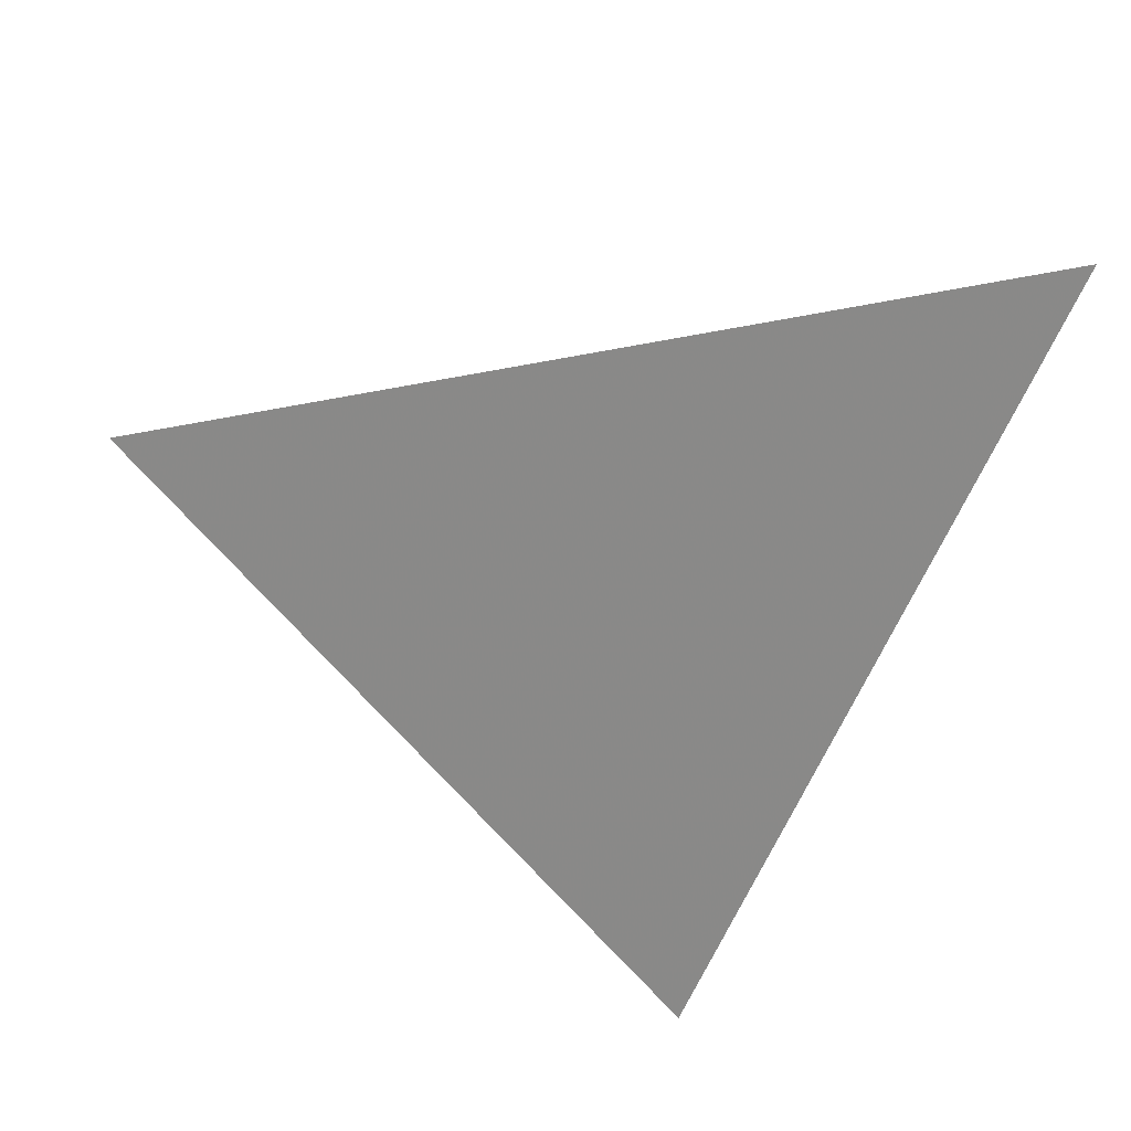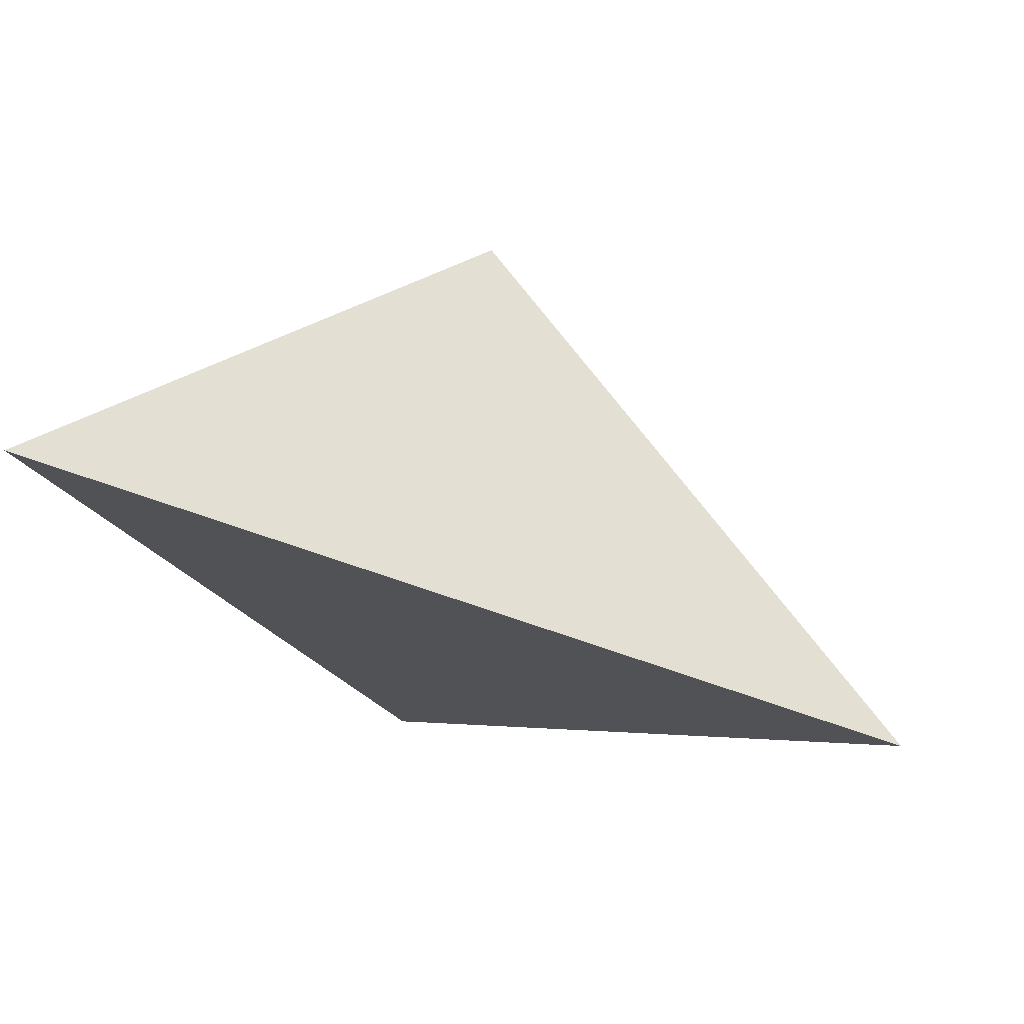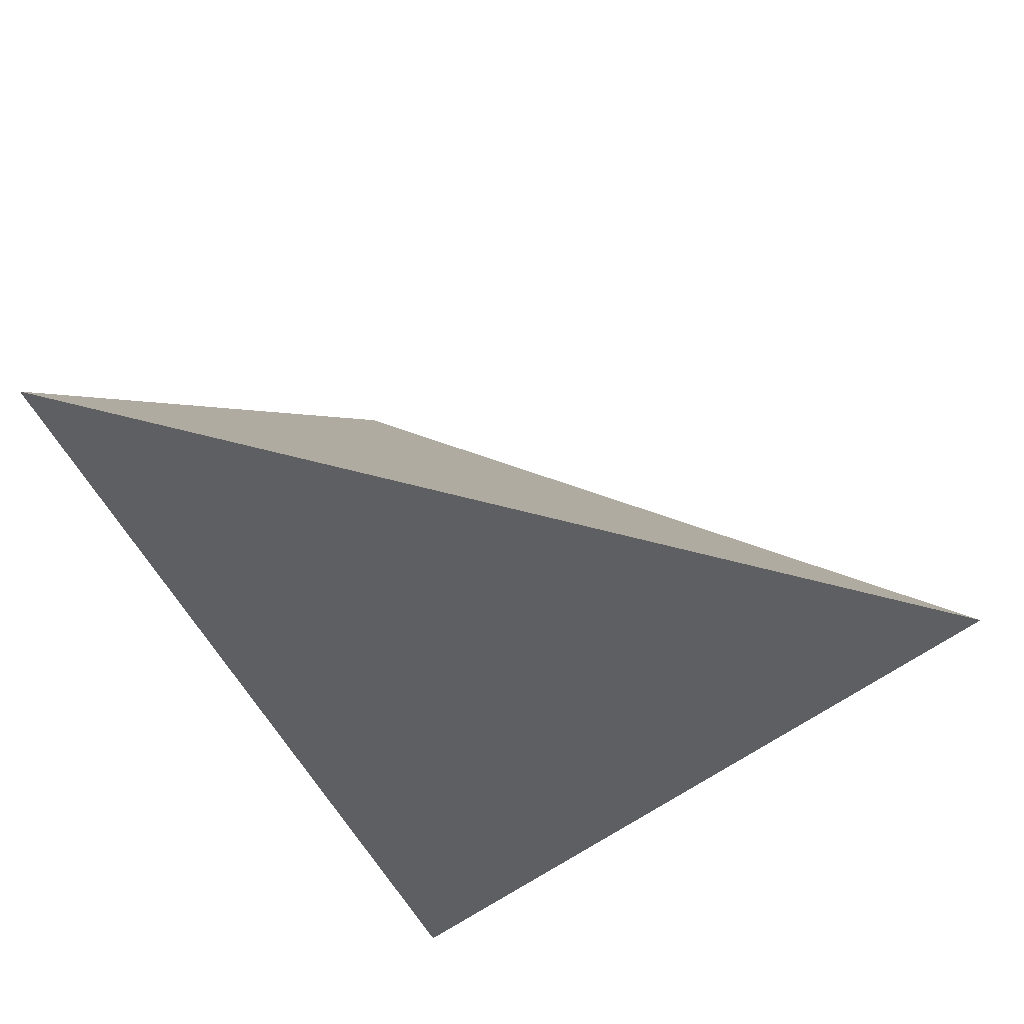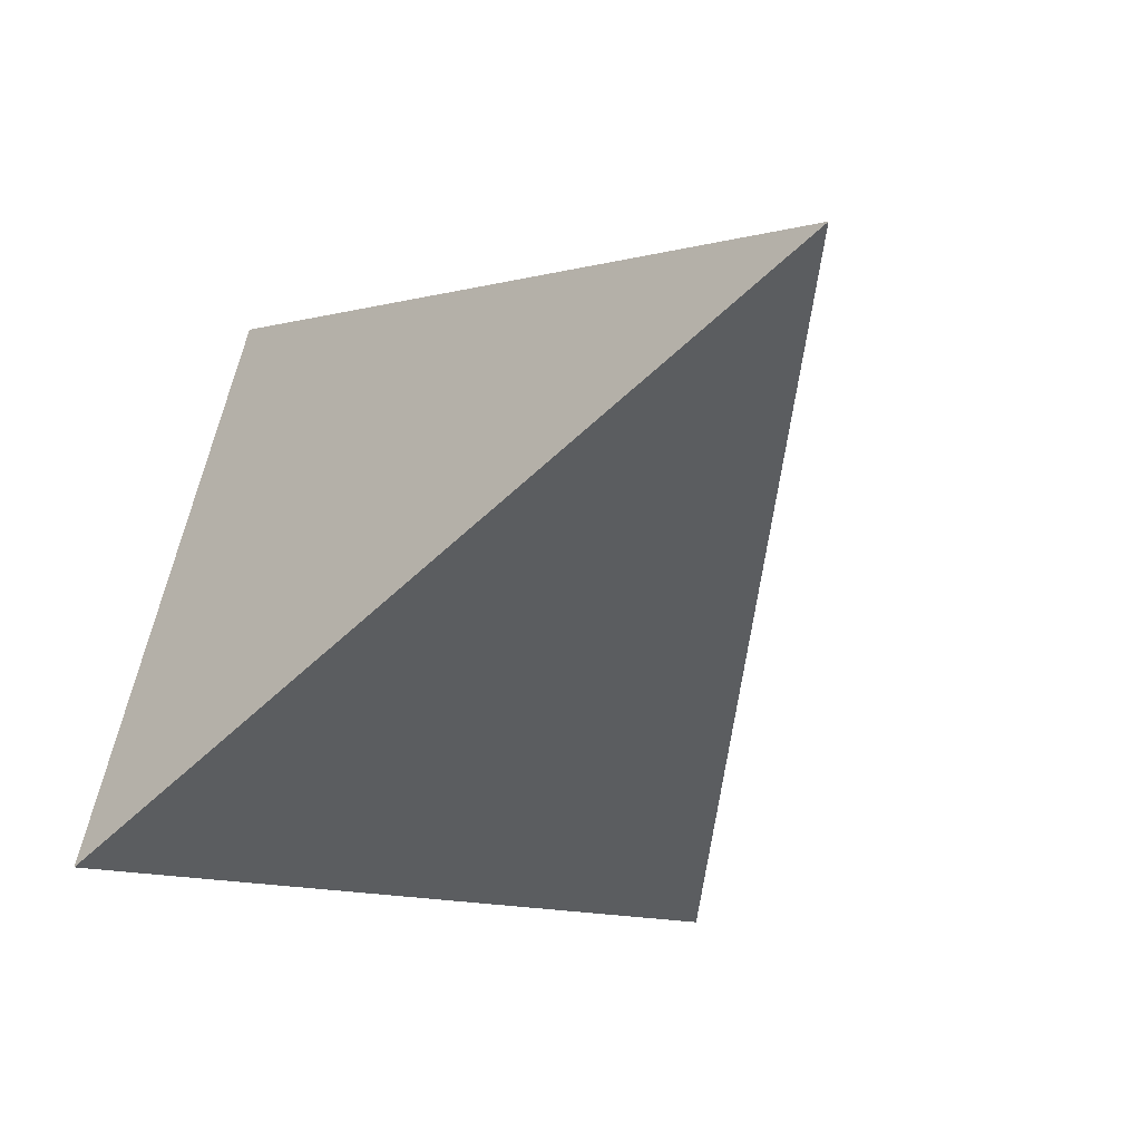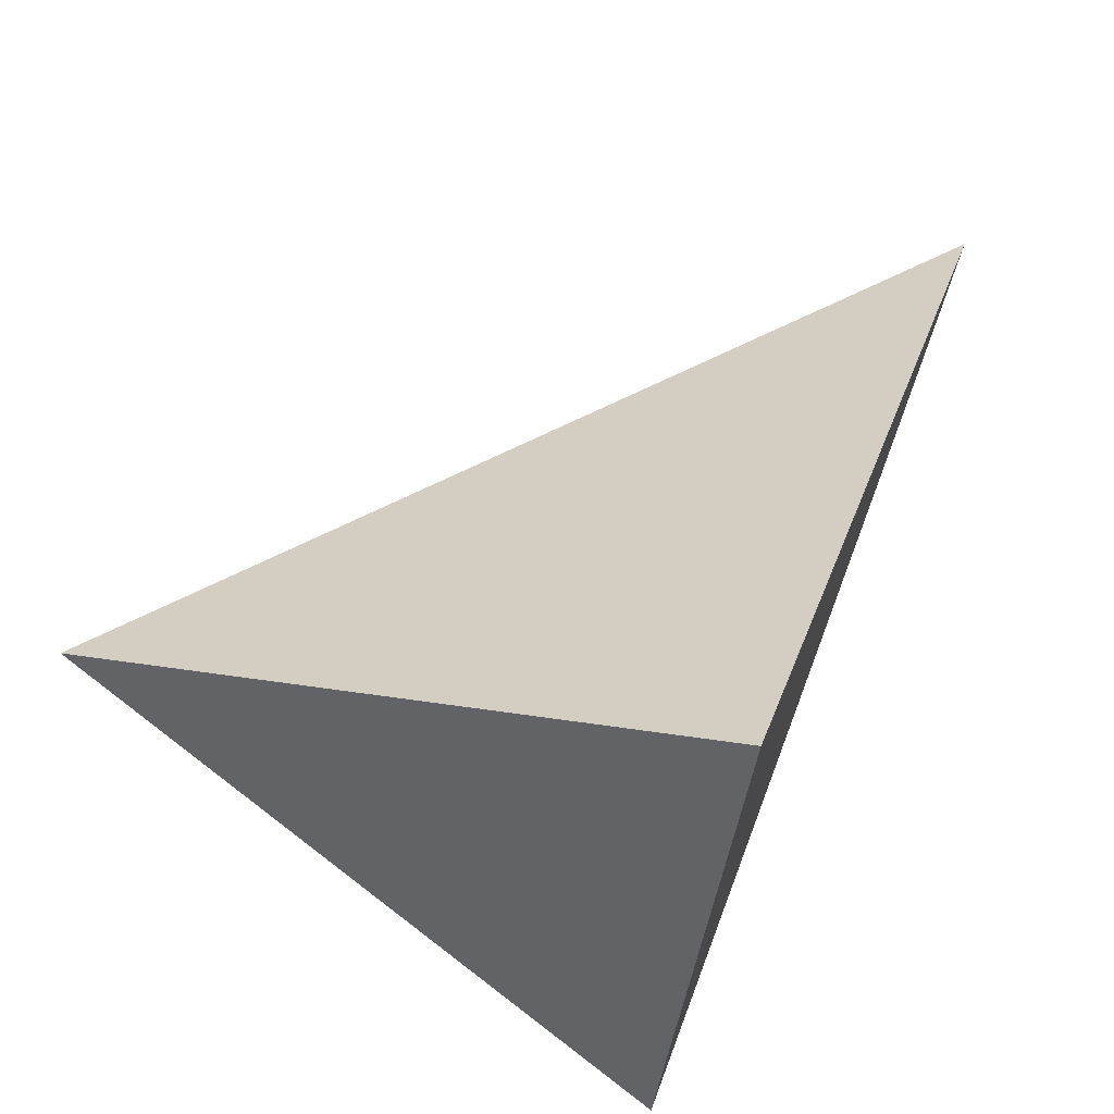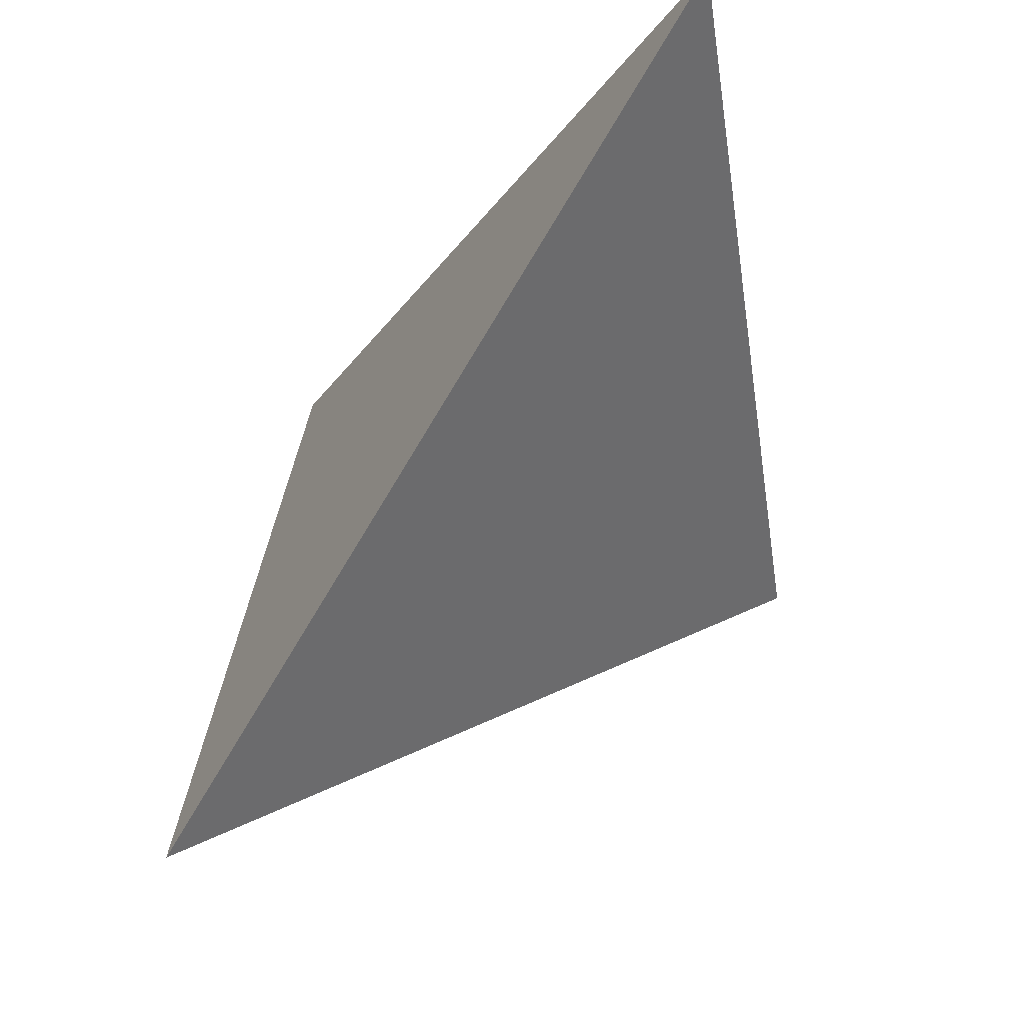
<metadata>
{"format":"obj","ext":"obj","renderer":"f3d","projection":"perspective","resolution":1024,"background":"white","views":[{"elev":51.0,"azim":-7.4,"up":"+Y"},{"elev":3.8,"azim":-172.3,"up":"+Z"},{"elev":67.4,"azim":160.8,"up":"+Y"},{"elev":-20.9,"azim":114.8,"up":"+Z"},{"elev":-31.5,"azim":-18.8,"up":"+Y"},{"elev":73.1,"azim":-76.3,"up":"+Y"}]}
</metadata>
<code>
v 1.289 3.159 -0.1313
v 0.9096 2.951 -0.2824
v 1.188 2.783 -0.302
v 1.131 2.82 -0.03386
f 2 1 3
f 3 1 4
f 4 1 2
f 4 2 3

</code>
